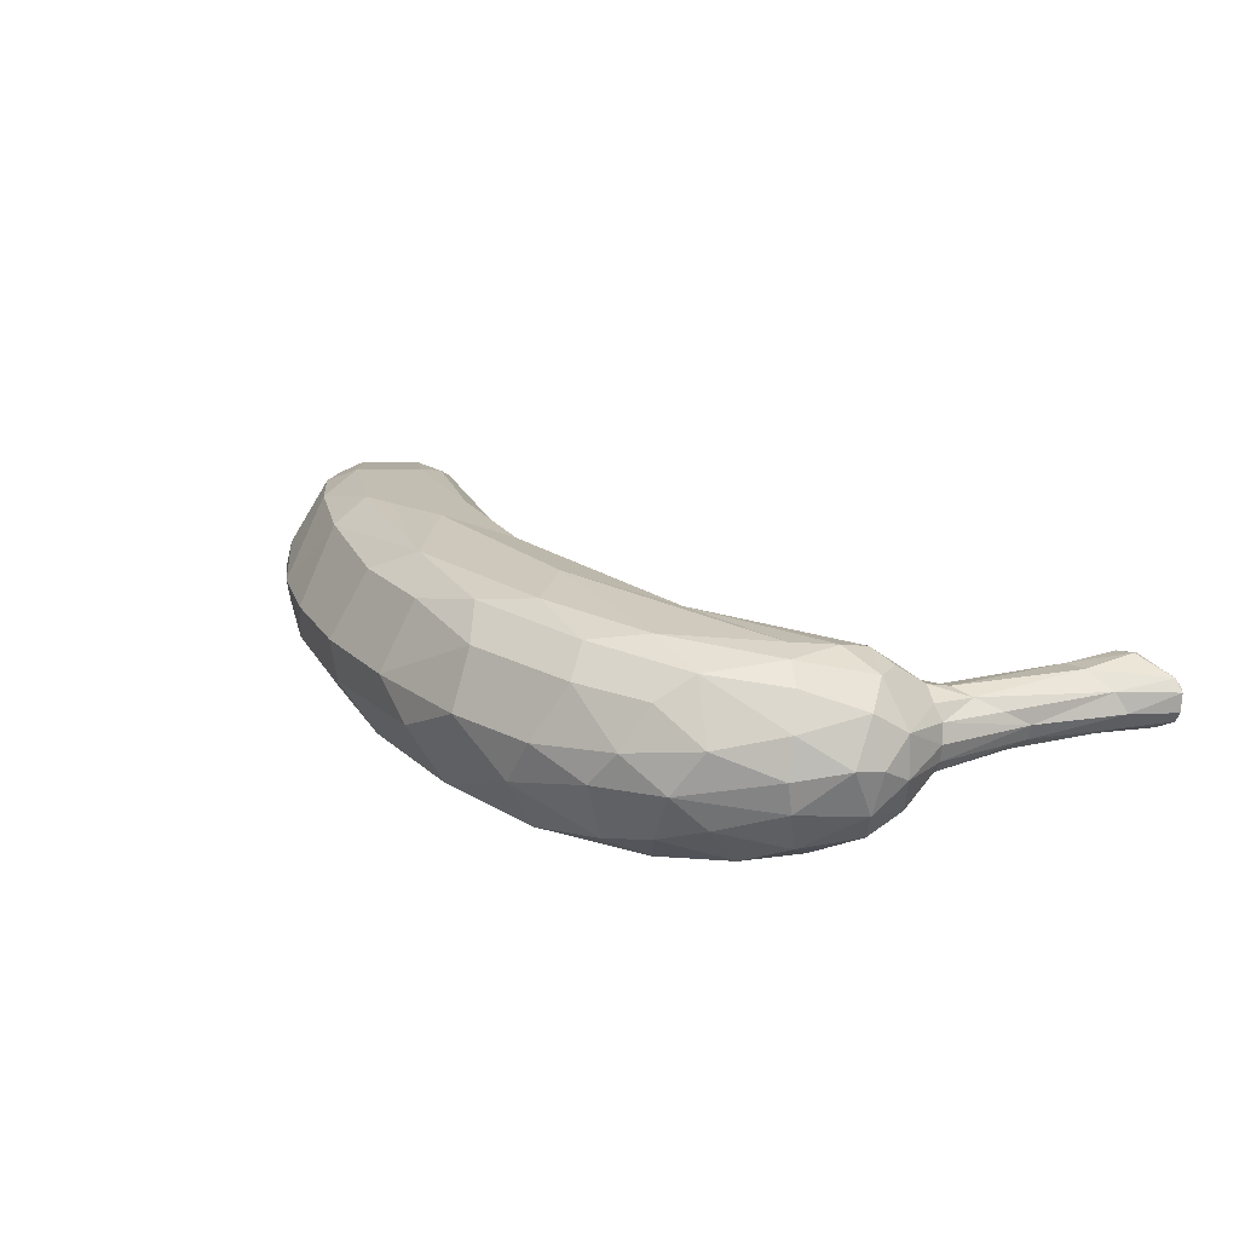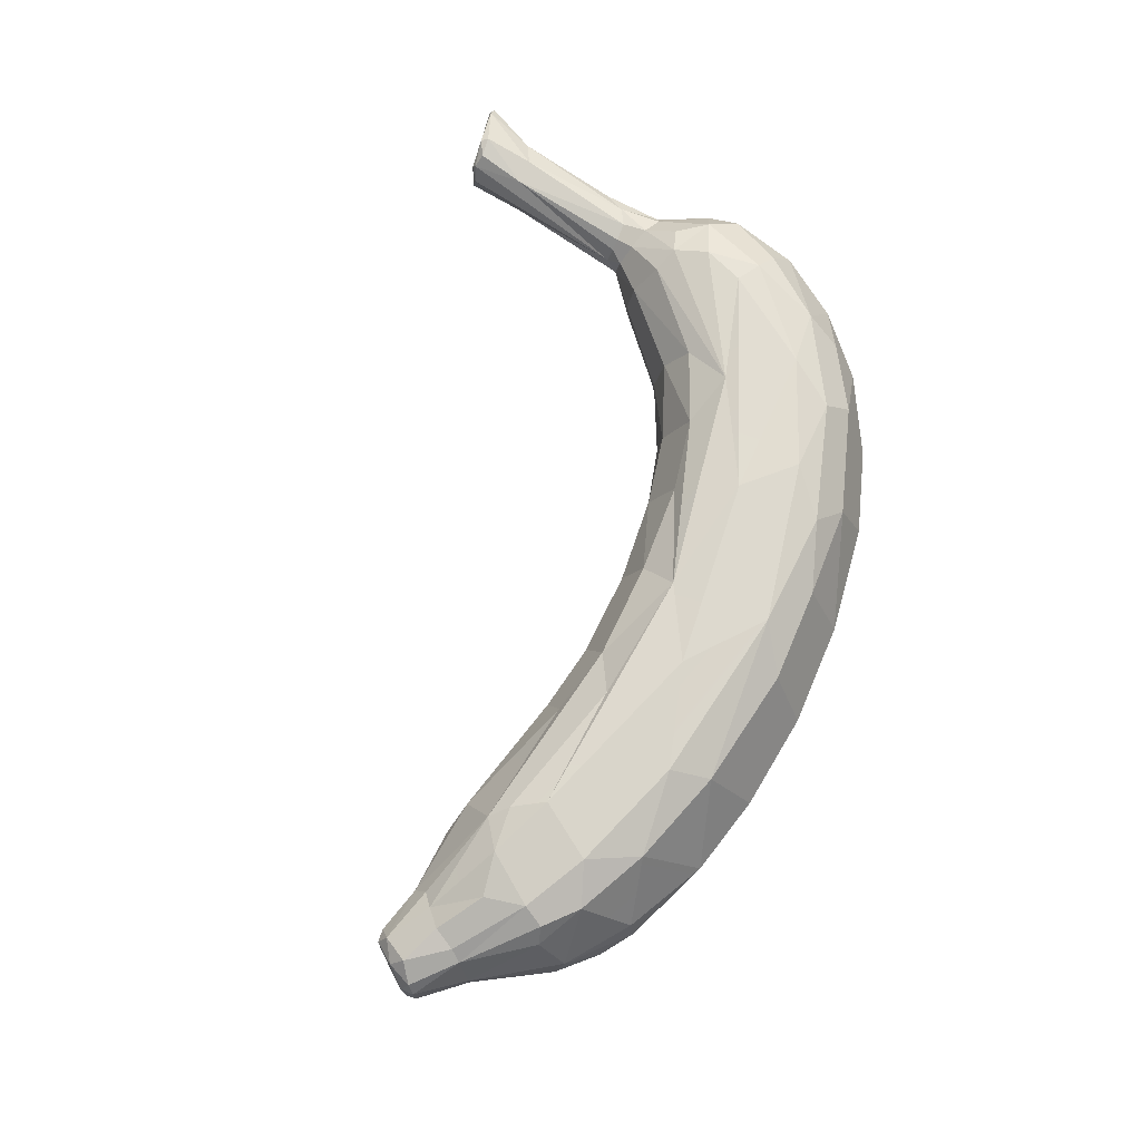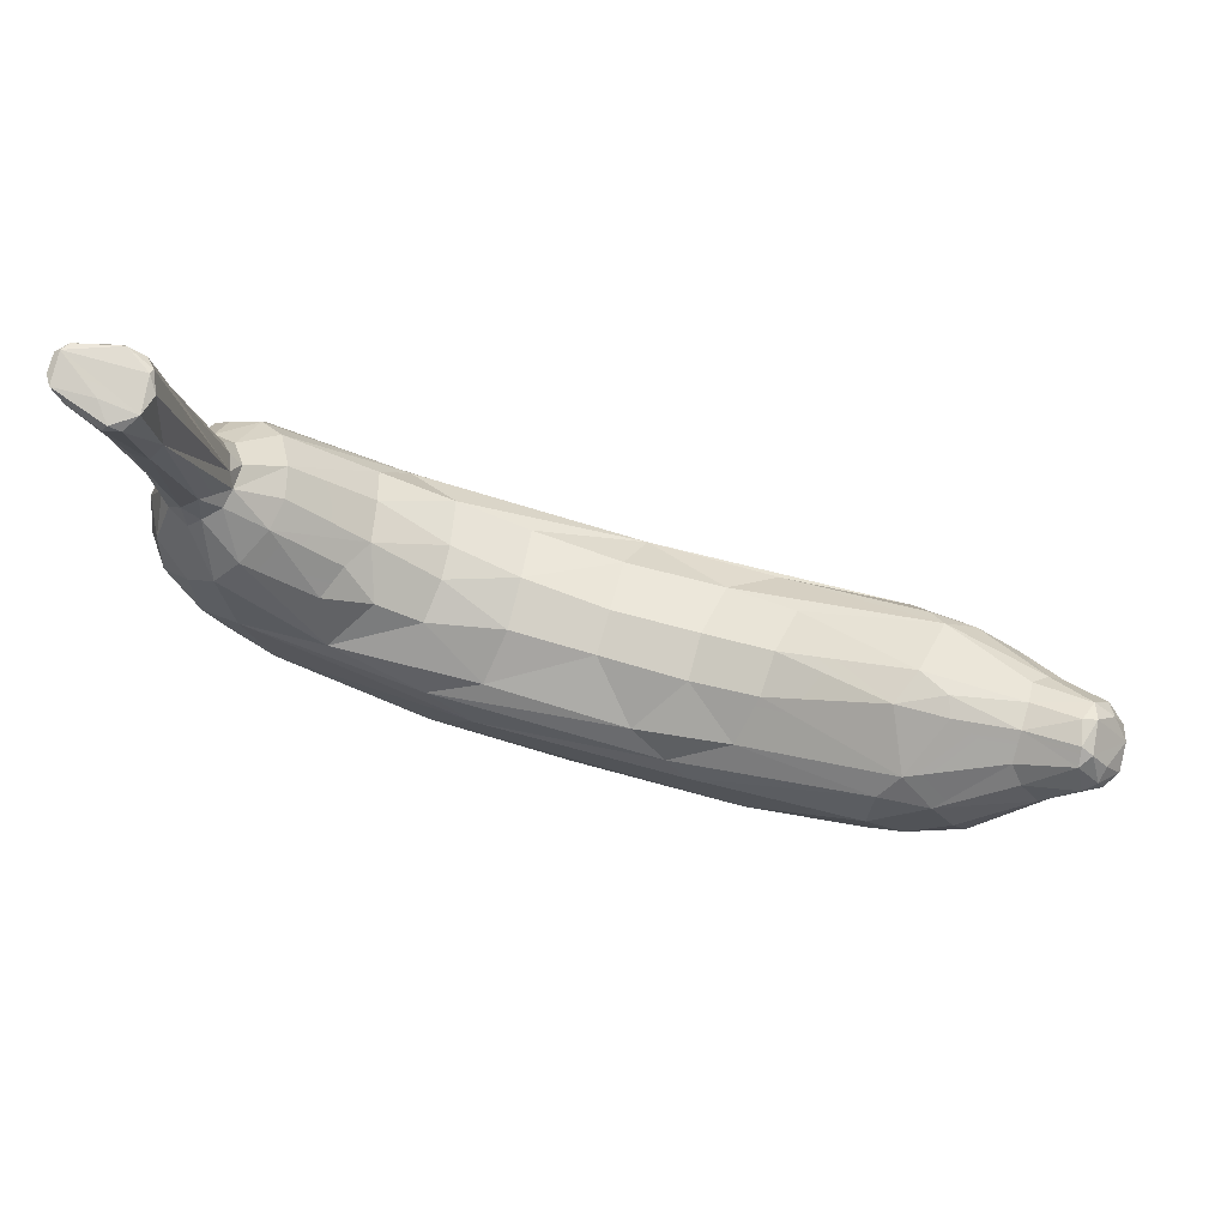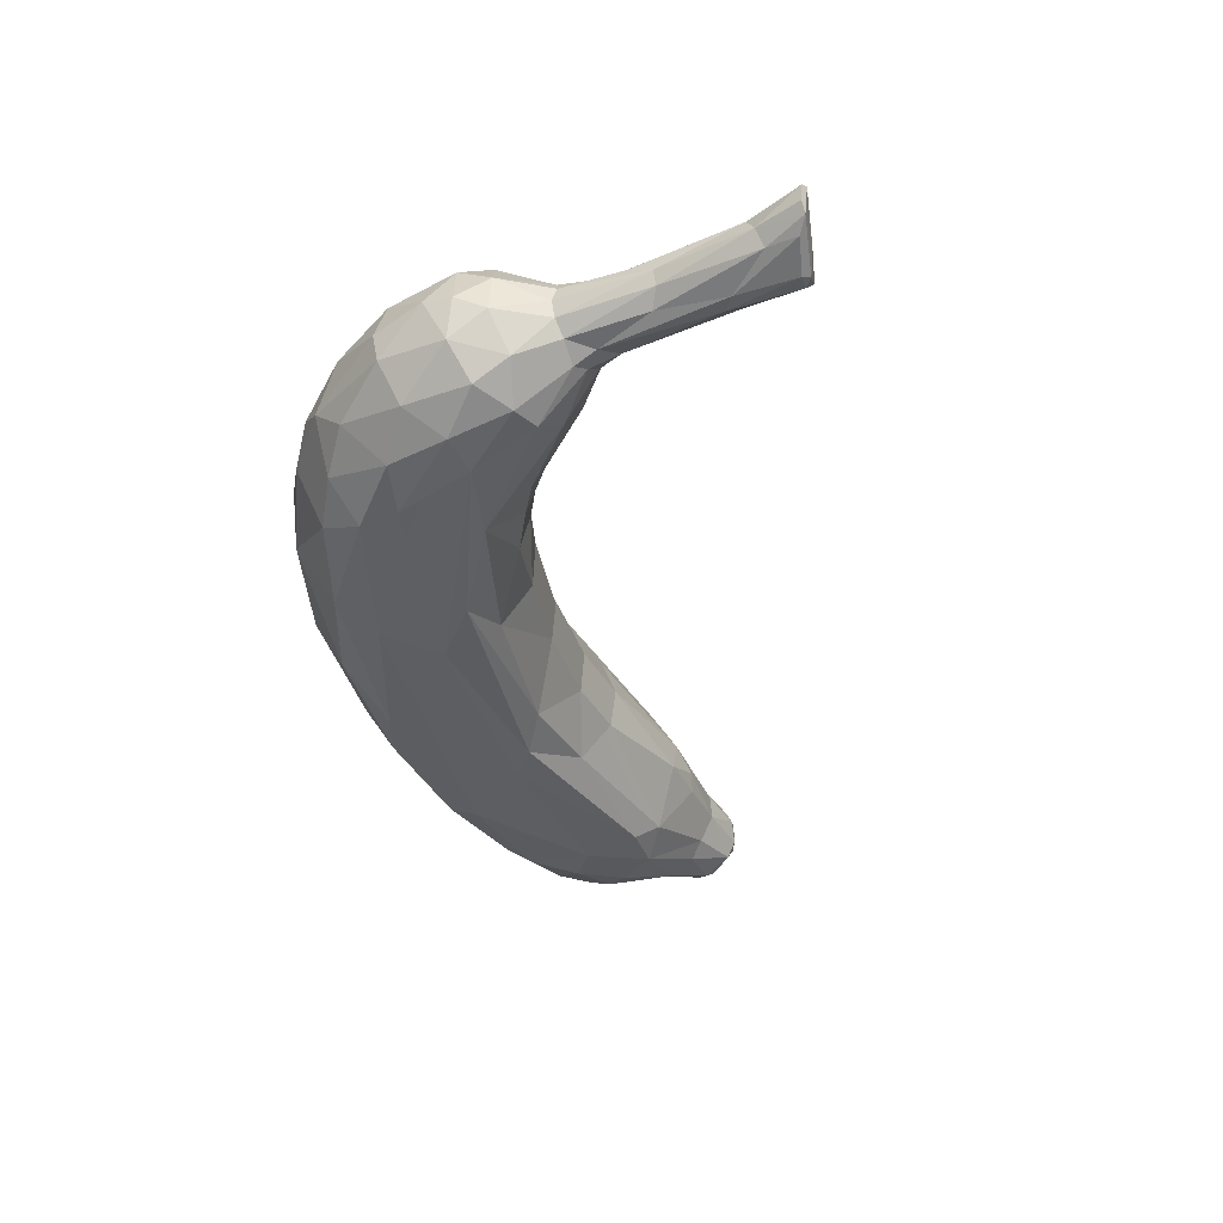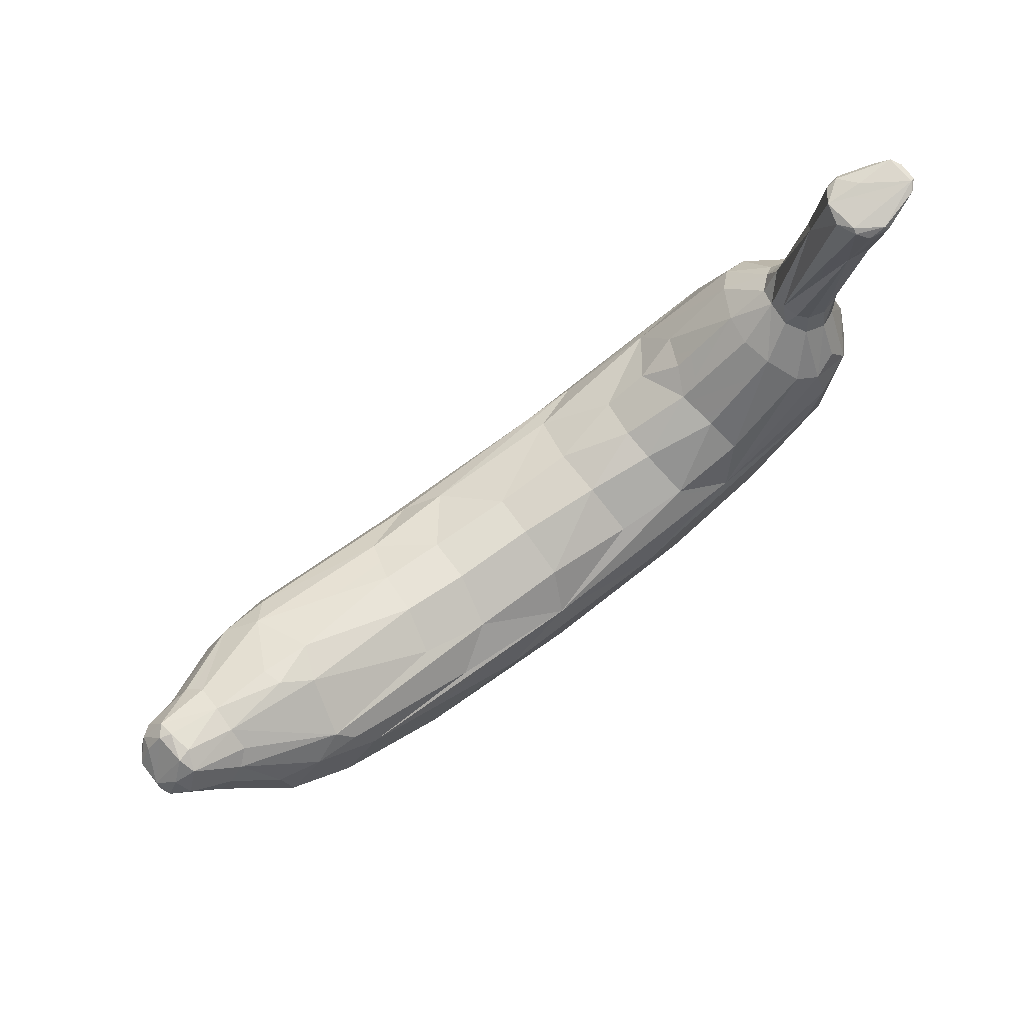
<metadata>
{"format":"obj","ext":"obj","renderer":"f3d","projection":"perspective","resolution":1024,"background":"white","views":[{"elev":19.1,"azim":56.9,"up":"+Z"},{"elev":72.5,"azim":-68.5,"up":"+Z"},{"elev":77.0,"azim":-163.4,"up":"+Y"},{"elev":-39.2,"azim":104.2,"up":"+Z"},{"elev":74.8,"azim":-35.8,"up":"+Y"}]}
</metadata>
<code>
o Banana.002
v 0.7032 0.04872 0.1311
v 0.5505 -0.07365 0.1472
v 0.6512 -0.0682 0.118
v 0.6948 0.1421 0.1317
v 0.7604 0.1627 0.103
v 0.6623 0.07356 0.1393
v 0.4736 0.02907 0.1462
v 0.645 0.2197 0.09934
v 0.6842 0.202 0.1147
v 0.5073 0.1076 0.114
v 0.49 0.1449 0.06095
v 0.614 0.2497 0.04816
v 0.4765 0.1566 -0.007435
v 0.6011 0.257 -0.002807
v 0.4477 0.1249 -0.09093
v 0.5012 0.1694 -0.05733
v 0.5236 0.1565 -0.1116
v 0.6082 0.2567 -0.05421
v 0.5037 0.08087 -0.1645
v 0.6727 0.2085 -0.142
v 0.6389 0.2379 -0.1112
v 0.6407 0.1015 -0.1741
v 0.5956 -0.02159 -0.1861
v 0.6739 -0.01326 -0.1662
v 0.5719 -0.08886 -0.1789
v 0.7045 0.08601 -0.1669
v 0.7674 0.14 -0.1321
v 0.6265 -0.1225 -0.1238
v 0.748 0.02935 -0.1298
v 0.6998 -0.08035 -0.09438
v 0.8091 0.113 -0.07842
v 0.6753 -0.1318 -0.0403
v 0.7775 6.8e-05 -0.06083
v 0.7801 -0.008775 -0.0103
v 0.8169 0.07609 -0.001245
v 0.708 -0.09153 0.0288
v 0.615 -0.1743 0.01291
v 0.771 0.006208 0.05172
v 0.6293 -0.1278 0.08123
v 0.7404 0.03293 0.1037
v 0.7981 0.1185 0.06864
v 0.7166 0.186 -0.1465
v 0.7213 0.2721 -0.08567
v 0.778 0.198 -0.1012
v 0.7785 0.2603 -0.04192
v 0.8148 0.1731 -0.03667
v 0.8228 0.1233 -0.009529
v 0.785 0.257 -0.01312
v 0.809 0.176 0.03046
v 0.7776 0.2631 0.01715
v 0.7629 0.2576 0.04213
v 0.7281 0.2147 0.09712
v 0.6923 0.284 0.0511
v 0.7293 0.2722 0.05778
v 0.6681 0.297 0.0194
v 0.6678 0.3053 -0.02134
v 0.6747 0.2979 -0.05078
v 0.7011 0.2885 -0.07443
v 0.7314 0.3153 0.04667
v 0.7017 0.3153 0.0396
v 0.6863 0.3184 0.02516
v 0.676 0.3244 -0.001663
v 0.7025 0.3372 -0.05745
v 0.7583 0.2682 -0.06601
v 0.7309 0.3091 -0.07023
v 0.7698 0.3979 -0.05589
v 0.7955 0.4096 -0.03485
v 0.8033 0.4076 -0.01006
v 0.79 0.3678 0.01494
v 0.7638 0.3312 0.03593
v 0.7441 0.5255 0.04284
v 0.787 0.5243 0.04695
v 0.7475 0.6159 0.03543
v 0.7345 0.6123 0.003076
v 0.7277 0.5197 -0.03796
v 0.7422 0.6215 -0.03209
v 0.7451 0.4949 -0.05668
v 0.7731 0.5109 -0.05953
v 0.8303 0.5685 -0.04015
v 0.8448 0.5588 -0.01204
v 0.8297 0.5441 0.02088
v -0.3359 0.03959 0.1629
v -0.3629 0.09432 0.1459
v -0.1284 0.01672 0.1527
v -0.1698 0.08523 0.09214
v -0.05477 0.05239 0.1045
v -0.1535 0.1136 0.01506
v -0.366 0.1742 0.03479
v -0.3427 0.1727 -0.02535
v -0.03789 0.0875 0.01577
v -0.1513 0.1055 -0.0575
v -0.3861 0.1351 -0.1203
v -0.03977 0.08162 -0.06025
v -0.3592 0.09749 -0.1535
v -0.03874 -0.005646 -0.1727
v -0.1325 0.0594 -0.1309
v -0.359 0.01144 -0.1791
v -0.421 -0.02457 -0.1719
v -0.07629 -0.03674 -0.1853
v -0.3657 -0.09363 -0.1705
v -0.469 -0.07113 -0.14
v -0.1746 -0.1389 -0.1865
v -0.3682 -0.1397 -0.1364
v -0.2045 -0.1957 -0.146
v -0.3889 -0.1912 -0.04837
v -0.5096 -0.1228 -0.03107
v -0.4604 -0.1625 -0.006613
v -0.3209 -0.2282 0.01358
v -0.2215 -0.2523 -0.05233
v -0.4546 -0.1546 0.03459
v -0.3578 -0.1352 0.1367
v -0.186 -0.2676 0.01246
v -0.4719 -0.0732 0.1282
v -0.1984 -0.1938 0.1361
v -0.4012 -0.04939 0.1608
v -0.2152 -0.1258 0.1683
v -0.5124 0.08155 0.1283
v -0.4389 0.09071 0.144
v -0.3878 0.1238 0.1274
v -0.4169 0.1901 0.007314
v -0.4279 0.1882 -0.02574
v -0.4432 0.1027 -0.1472
v -0.4856 0.04698 -0.1529
v -0.5094 0.01309 -0.1464
v -0.5269 -0.02666 -0.126
v -0.5573 -0.0381 -0.07218
v -0.566 -0.06391 -0.0117
v -0.5464 -0.0281 0.09241
v -0.5523 -0.07544 0.02863
v -0.522 -0.02275 0.1243
v -0.5024 0.01112 0.1417
v -0.5826 0.1361 0.09039
v -0.5545 0.1601 0.08362
v -0.5311 0.1781 0.06403
v -0.5314 0.2 0.02828
v -0.5307 0.2039 -0.0164
v -0.533 0.1804 -0.06355
v -0.5562 0.1583 -0.08615
v -0.5907 0.1145 -0.09331
v -0.619 0.0858 -0.07273
v -0.6339 0.06201 -0.0147
v -0.635 0.06306 0.01219
v -0.618 0.08236 0.07144
v -0.6038 0.1005 0.08537
v -0.6225 0.2103 0.05317
v -0.6093 0.226 0.02005
v -0.6182 0.2274 -0.01998
v -0.6228 0.2132 -0.04846
v -0.6425 0.167 -0.07078
v -0.6615 0.1775 -0.05485
v -0.674 0.1465 -0.05173
v -0.6907 0.135 -0.02148
v -0.6896 0.137 0.02891
v -0.68 0.1478 0.04868
v -0.6482 0.1686 0.07008
v 0.3463 -0.1348 -0.1952
v 0.1159 -0.1962 -0.1855
v 0.003595 -0.2312 -0.1524
v 0.2376 -0.2371 -0.1521
v -0.009991 -0.2887 -0.05737
v -0.02087 -0.295 0.01067
v 0.2248 -0.295 -0.05047
v 0.006184 -0.2374 0.124
v 0.156 -0.2998 0.009835
v 0.3323 -0.2421 0.09756
v 0.3439 -0.2807 0.004051
v 0.08377 -0.1884 0.1636
v 0.2844 -0.2057 0.1461
v 0.1683 -0.2418 0.122
v -0.03901 -0.08214 0.1733
v 0.2874 -0.06258 0.1663
v 0.08745 -0.01869 0.1572
v 0.1103 0.04134 0.1003
v 0.2622 0.04187 0.1084
v 0.1064 0.0766 0.01349
v 0.2517 0.08276 0.02199
v 0.1065 0.07159 -0.05939
v 0.2477 0.07848 -0.06191
v 0.02552 0.02753 -0.1465
v 0.3487 0.00632 -0.1794
v 0.2634 0.03392 -0.1459
v 0.2685 -0.05405 -0.1923
v 0.3869 0.06052 0.1152
v 0.369 0.1014 0.03536
v 0.3644 0.1074 -0.02155
v 0.372 0.09377 -0.09082
v 0.4073 -0.1872 -0.1712
v 0.4381 -0.2467 -0.07566
v 0.5469 -0.1579 -0.1438
v 0.4871 -0.2395 -0.00129
v 0.5747 -0.1987 -0.04289
v 0.5188 -0.1893 0.08917
v 0.4923 -0.1521 0.1355
v 0.3639 -0.1443 0.159
v 0.798 0.6099 0.05837
v 0.7645 0.6078 0.05254
v 0.7919 0.6216 0.05453
v 0.7615 0.6114 -0.0583
v 0.7883 0.6103 -0.06411
v 0.7795 0.6222 -0.05876
v 0.8447 0.6189 -0.04544
v 0.8788 0.6292 -0.01393
v 0.8787 0.631 0.01706
v 0.862 0.6313 0.03442
v -0.6318 0.2243 0.02639
v -0.6884 0.1605 0.02098
v -0.6596 0.1894 0.04597
v -0.6659 0.1892 -0.03011
v -0.6381 0.2203 -0.02677
v -0.6915 0.1509 -0.02466
v 0.7492 0.622 0.02676
v 0.8028 0.6298 -0.02804
v 0.8701 0.6371 0.02013
v 0.8686 0.6317 -0.03128
f 1 2 3
f 1 4 6
f 1 5 4
f 10 8 12
f 16 15 13
f 16 18 17
f 13 18 16
f 17 19 15
f 21 17 18
f 19 20 22
f 23 24 25
f 24 23 26
f 27 26 42
f 25 24 28
f 31 29 27
f 29 24 26
f 30 32 28
f 33 30 29
f 33 35 34
f 35 33 31
f 36 34 38
f 38 35 41
f 3 39 36
f 3 38 40
f 43 64 44
f 45 44 64
f 12 14 13 11
f 46 31 44
f 48 46 45
f 47 46 49
f 49 48 50
f 51 5 49
f 53 8 9
f 54 9 52
f 14 12 56
f 55 56 12
f 57 18 56
f 58 21 57
f 20 43 42
f 55 61 62
f 57 63 58
f 65 66 64
f 68 45 67
f 70 54 51
f 60 59 71
f 71 59 72
f 71 62 61
f 62 73 74
f 62 71 73
f 62 74 75
f 75 74 76
f 56 75 63
f 77 78 65
f 77 65 63
f 65 78 66
f 66 78 79
f 67 79 80
f 59 70 72
f 83 82 84
f 82 170 172
f 86 85 119
f 85 88 119
f 88 85 87
f 89 91 92
f 96 92 91
f 94 92 96
f 96 91 93
f 99 94 95
f 98 100 101
f 97 102 100
f 109 112 108
f 110 108 111
f 111 115 113
f 115 111 116
f 114 116 111
f 117 131 118
f 83 119 118
f 134 119 135
f 119 88 135
f 92 122 137
f 92 94 122
f 94 97 122
f 124 101 125
f 123 98 124
f 106 127 126
f 129 127 106
f 113 130 128
f 133 118 119
f 133 117 118
f 120 136 135
f 121 136 120
f 138 137 122
f 122 123 139
f 124 125 140
f 125 126 140
f 141 126 127
f 141 140 126
f 142 129 128
f 129 142 127
f 143 128 130
f 135 136 146
f 135 146 145
f 147 146 136
f 147 136 148
f 138 148 137
f 137 148 136
f 139 149 138
f 148 138 149
f 151 140 152
f 141 152 140
f 153 152 141
f 143 154 153
f 157 102 156
f 164 165 169
f 164 166 165
f 164 162 166
f 168 169 165
f 167 116 114
f 172 86 84
f 86 172 173
f 172 174 173
f 176 173 174
f 173 176 175
f 179 93 177
f 95 182 99
f 7 171 6
f 6 171 2
f 183 172 7
f 11 183 10
f 184 13 185
f 13 184 11
f 178 185 186
f 19 180 181
f 25 187 156
f 23 156 182
f 187 159 157
f 189 188 187
f 189 25 28
f 188 162 159
f 166 188 190
f 191 190 188
f 192 190 37
f 37 191 32
f 37 190 191
f 194 168 193
f 194 2 171
f 195 197 196
f 196 73 71
f 75 76 198
f 199 78 77
f 201 79 78
f 80 214 202
f 80 79 214
f 80 203 81
f 80 202 203
f 81 204 72
f 204 81 203
f 197 195 204
f 207 145 205
f 147 205 146
f 154 207 206
f 152 210 151
f 210 206 208
f 150 151 210
f 76 213 212
f 197 213 211
f 211 73 197
f 211 213 76
f 1 6 2
f 7 6 4
f 4 9 7
f 9 8 7
f 8 10 7
f 11 10 12
f 41 5 1 40
f 16 17 15
f 18 13 14
f 21 19 17
f 19 21 20
f 42 22 20
f 26 23 22
f 42 26 22
f 29 30 24
f 24 30 28
f 27 29 26
f 32 33 34
f 33 32 30
f 31 33 29
f 36 37 32
f 36 32 34
f 36 39 37
f 38 34 35
f 3 36 38
f 1 3 40
f 52 5 51 54
f 40 38 41
f 44 27 42
f 42 43 44
f 44 31 27
f 46 47 31
f 47 35 31
f 45 46 44
f 41 47 49
f 47 41 35
f 49 46 48
f 5 41 49
f 51 49 50
f 5 9 4
f 9 5 52
f 12 8 53 55
f 54 53 9
f 59 60 53 54
f 56 18 14
f 57 21 18
f 58 20 21
f 20 58 43
f 60 61 55 53
f 116 170 82 115
f 56 55 62
f 56 62 75
f 63 57 56
f 43 58 65
f 58 63 65
f 65 64 43
f 67 45 64
f 64 66 67
f 68 48 45
f 50 48 68
f 50 70 51
f 70 50 69
f 70 59 54
f 61 60 71
f 63 75 77
f 67 66 79
f 68 67 80
f 68 69 50
f 81 69 68
f 68 80 81
f 69 81 70
f 70 81 72
f 86 90 87 85
f 84 82 172
f 119 83 84
f 84 86 119
f 88 87 89
f 87 90 93 91
f 91 89 87
f 100 102 104 103
f 95 94 96
f 94 99 97
f 97 99 102
f 98 97 100
f 101 100 103
f 101 103 105 106
f 103 104 109 105
f 107 105 108
f 105 107 106
f 105 109 108
f 115 82 118 131
f 108 110 107
f 114 108 112
f 108 114 111
f 110 111 113
f 83 118 82
f 98 123 122 97
f 88 89 120
f 121 89 92
f 89 121 120
f 113 115 131 130
f 124 98 101
f 106 125 101
f 125 106 126
f 107 129 106
f 129 107 110
f 113 129 110
f 129 113 128
f 121 92 137 136
f 133 132 117
f 133 119 134
f 88 120 135
f 132 144 131 117
f 138 122 139
f 139 124 140
f 139 123 124
f 142 141 127
f 143 142 128
f 145 155 132 133
f 131 143 130
f 143 131 144
f 151 149 139 140
f 134 135 145
f 133 134 145
f 149 150 148
f 149 151 150
f 154 143 144 155
f 142 143 153
f 141 142 153
f 132 155 144
f 102 157 158 104
f 104 158 160 109
f 157 159 158
f 161 112 109 160
f 164 161 160 162
f 158 159 162 160
f 114 112 161 163
f 163 161 164 169
f 168 167 163 169
f 163 167 114
f 171 170 167 194
f 170 116 167
f 173 175 90 86
f 172 170 171
f 7 172 171
f 90 175 177 93
f 176 178 177 175
f 156 102 99 182
f 179 96 93
f 179 95 96
f 181 180 179
f 179 180 95
f 181 177 178
f 177 181 179
f 174 183 184 176
f 182 95 180
f 172 183 174
f 10 183 7
f 13 15 186 185
f 176 184 185
f 11 184 183
f 178 176 185
f 28 32 191 189
f 181 178 186
f 186 19 181
f 19 186 15
f 22 23 182
f 180 22 182
f 22 180 19
f 156 187 157
f 23 25 156
f 187 188 159
f 25 189 187
f 162 188 166
f 189 191 188
f 166 190 192 165
f 165 192 193 168
f 39 192 37
f 192 39 3 193
f 200 214 201 199
f 194 167 168
f 2 193 3
f 2 194 193
f 195 71 72
f 71 195 196
f 196 197 73
f 75 198 77
f 198 76 200
f 198 199 77
f 199 198 200
f 199 201 78
f 210 152 153 206
f 201 214 79
f 72 204 195
f 146 205 145
f 207 205 206
f 205 209 206
f 207 155 145
f 150 209 148
f 209 150 208
f 209 208 206
f 209 147 148
f 147 209 205
f 207 154 155
f 153 154 206
f 213 203 202 214
f 208 150 210
f 74 73 211
f 74 211 76
f 200 76 212
f 214 212 213
f 214 200 212
f 213 197 204
f 213 204 203

</code>
